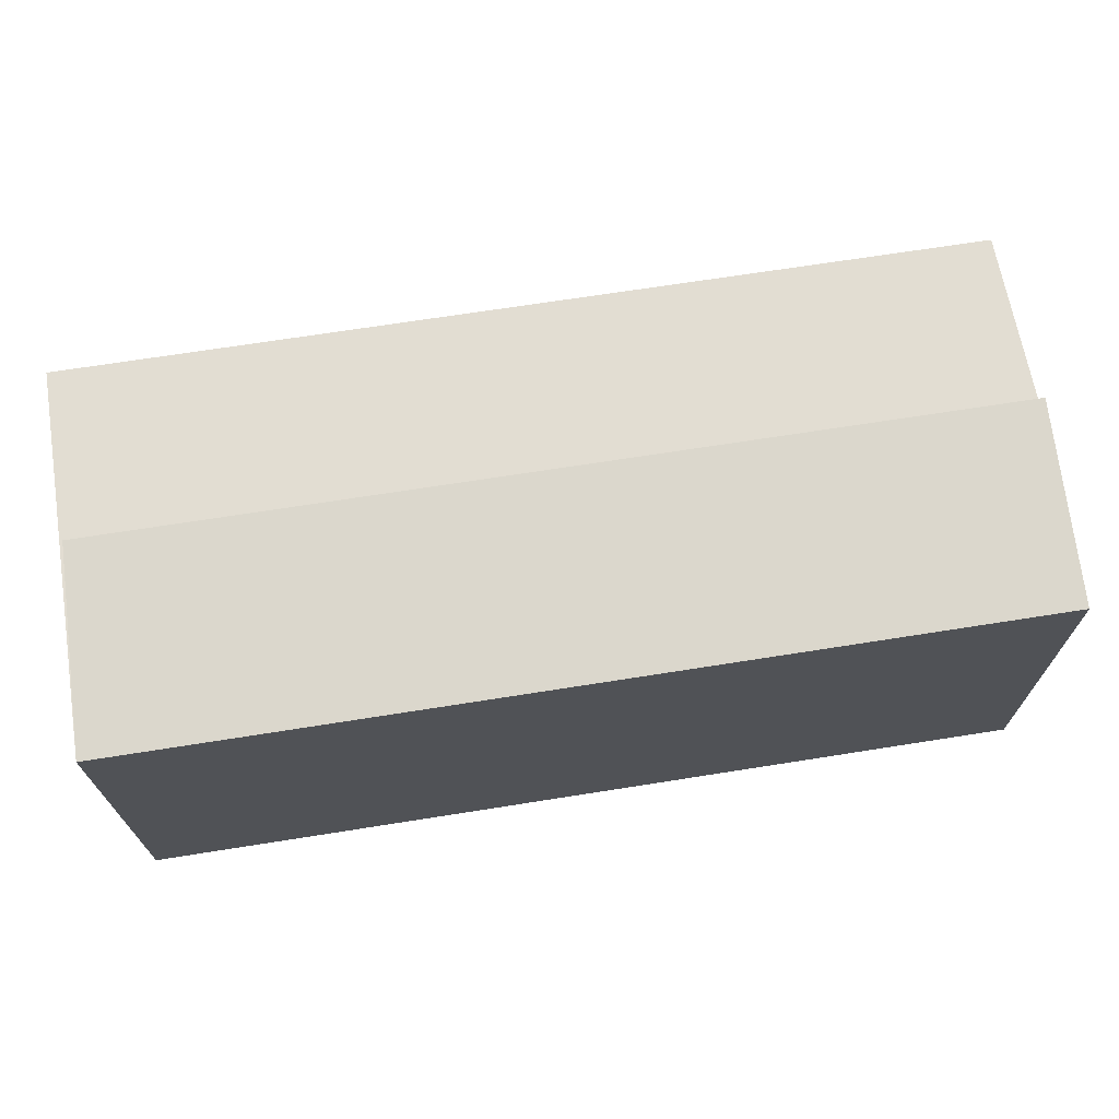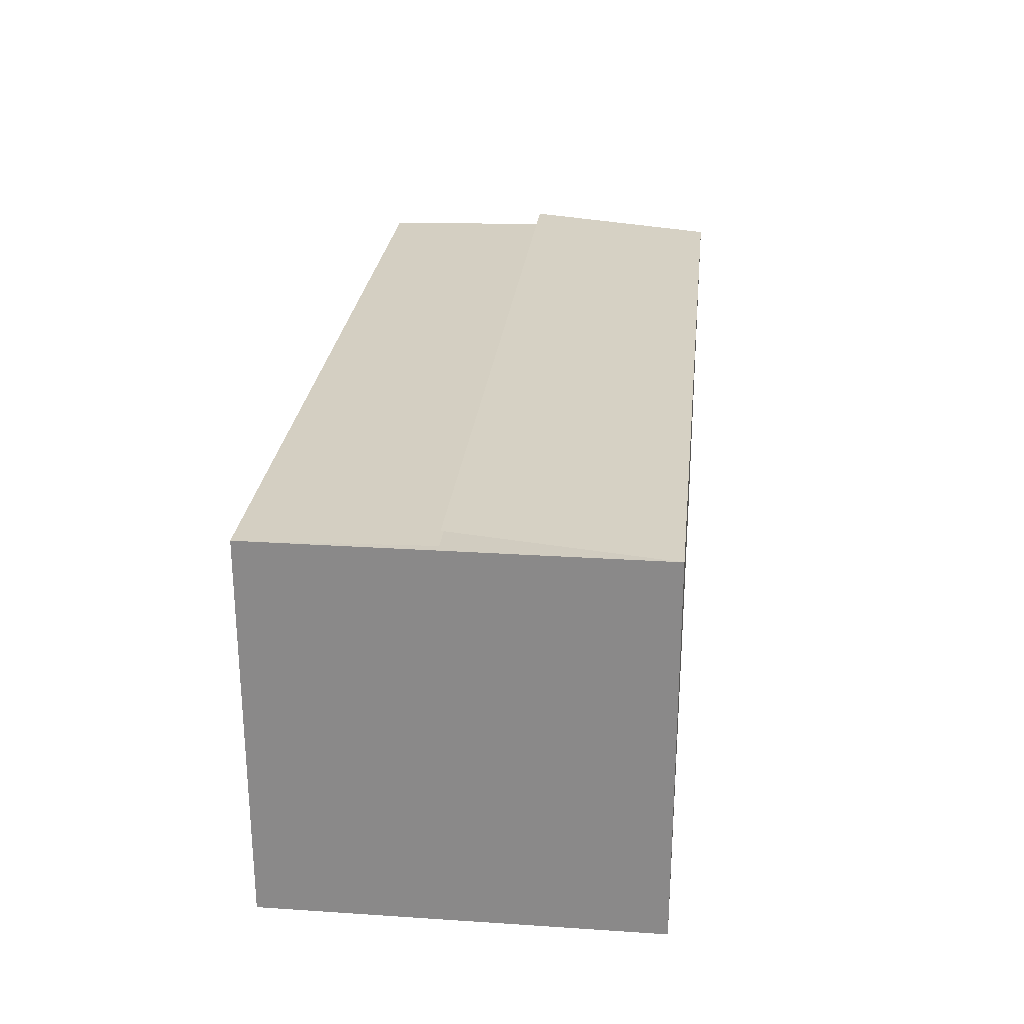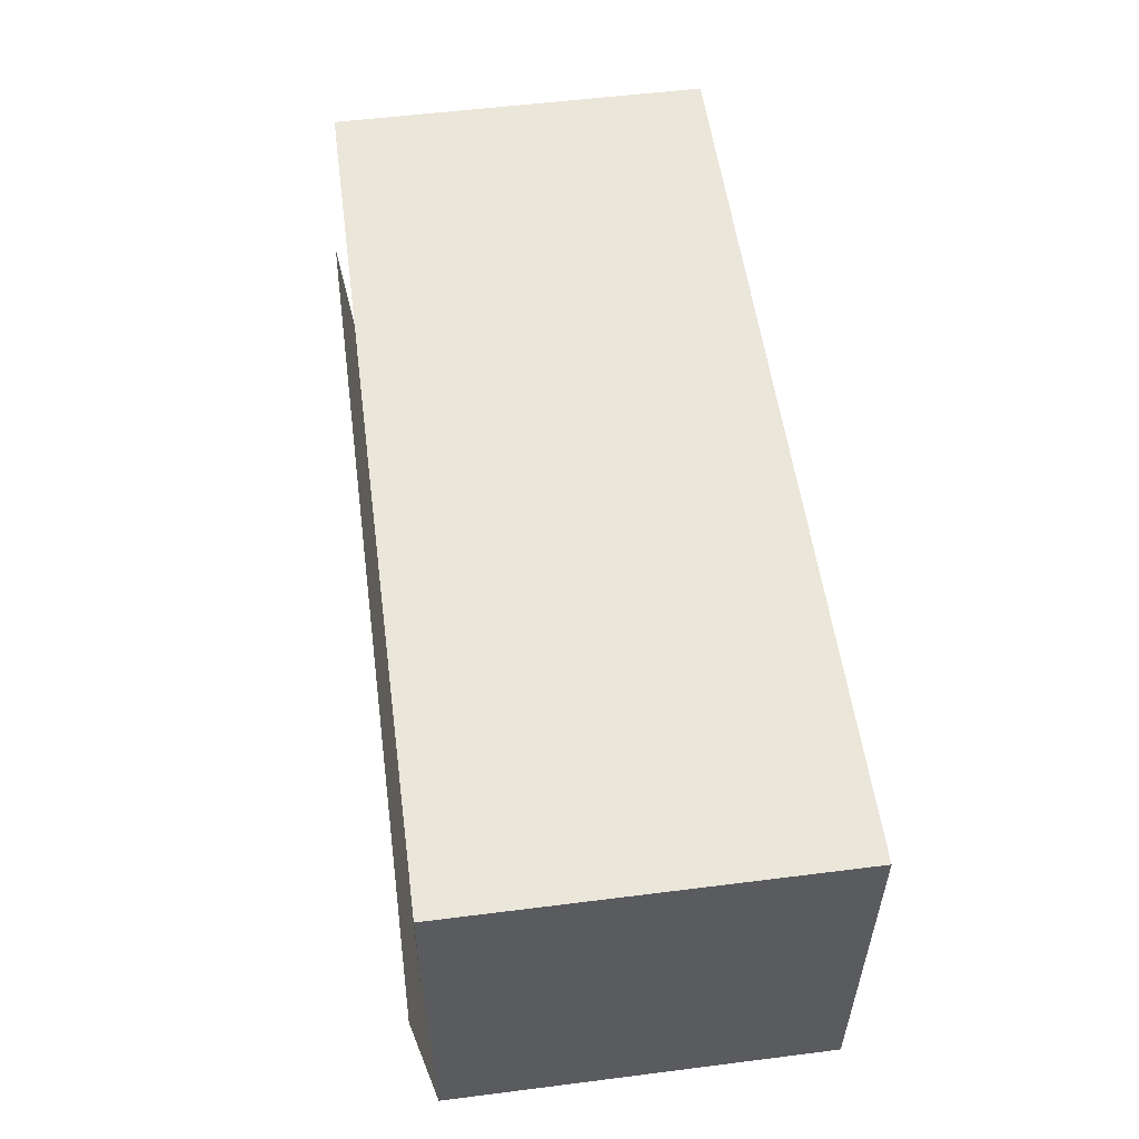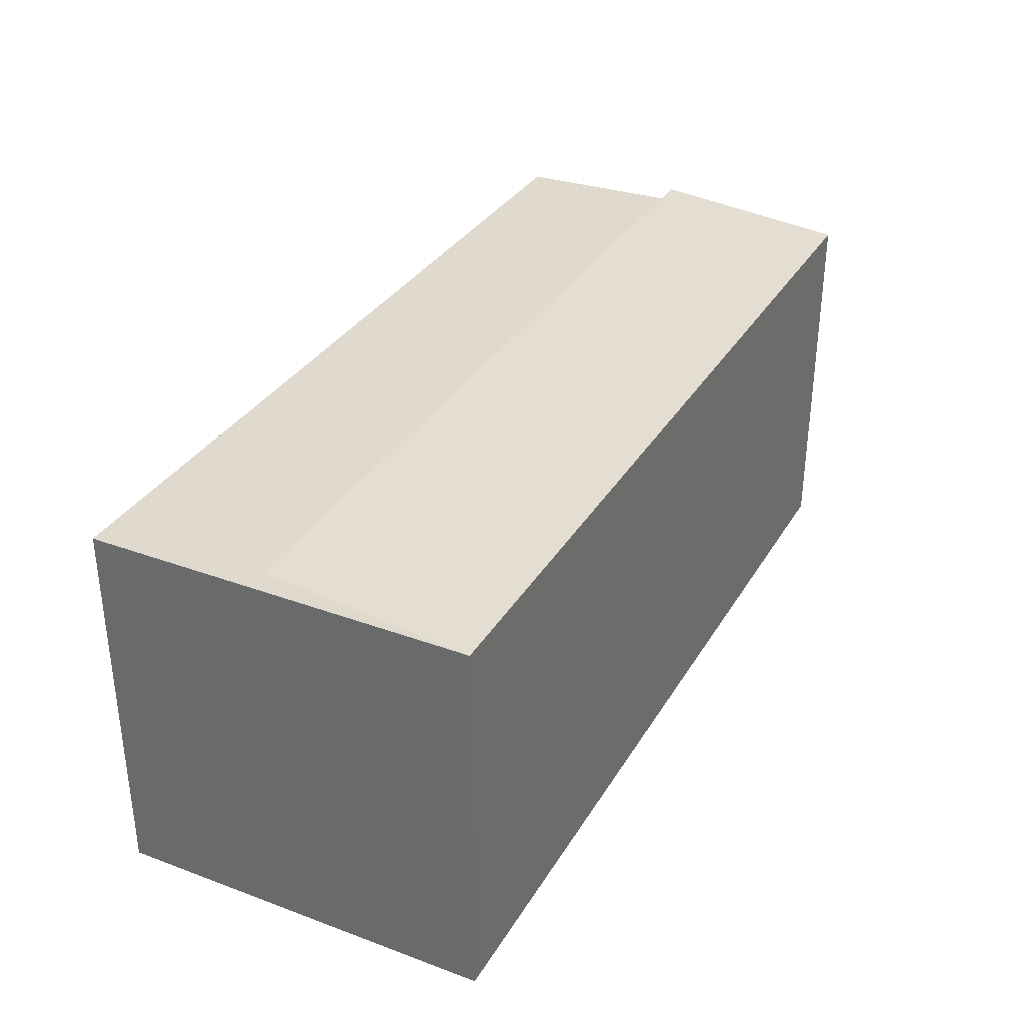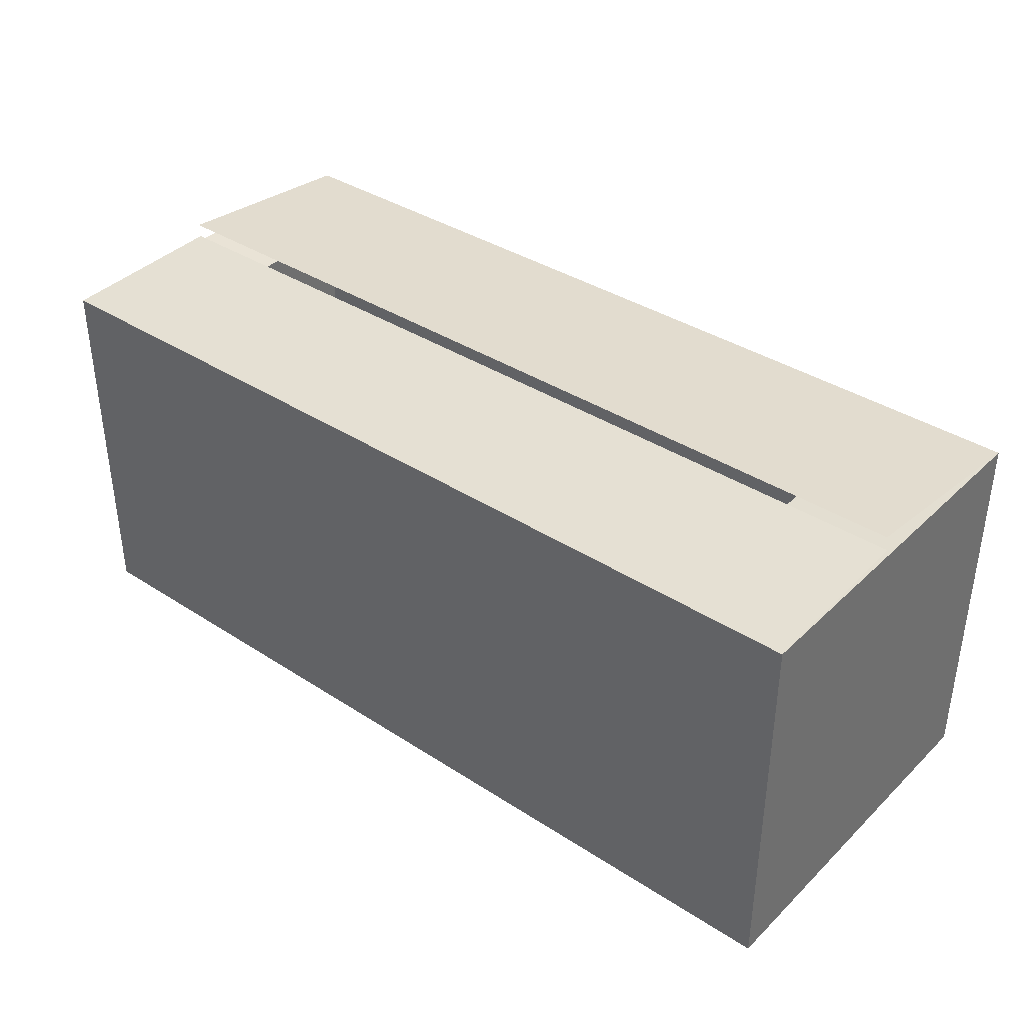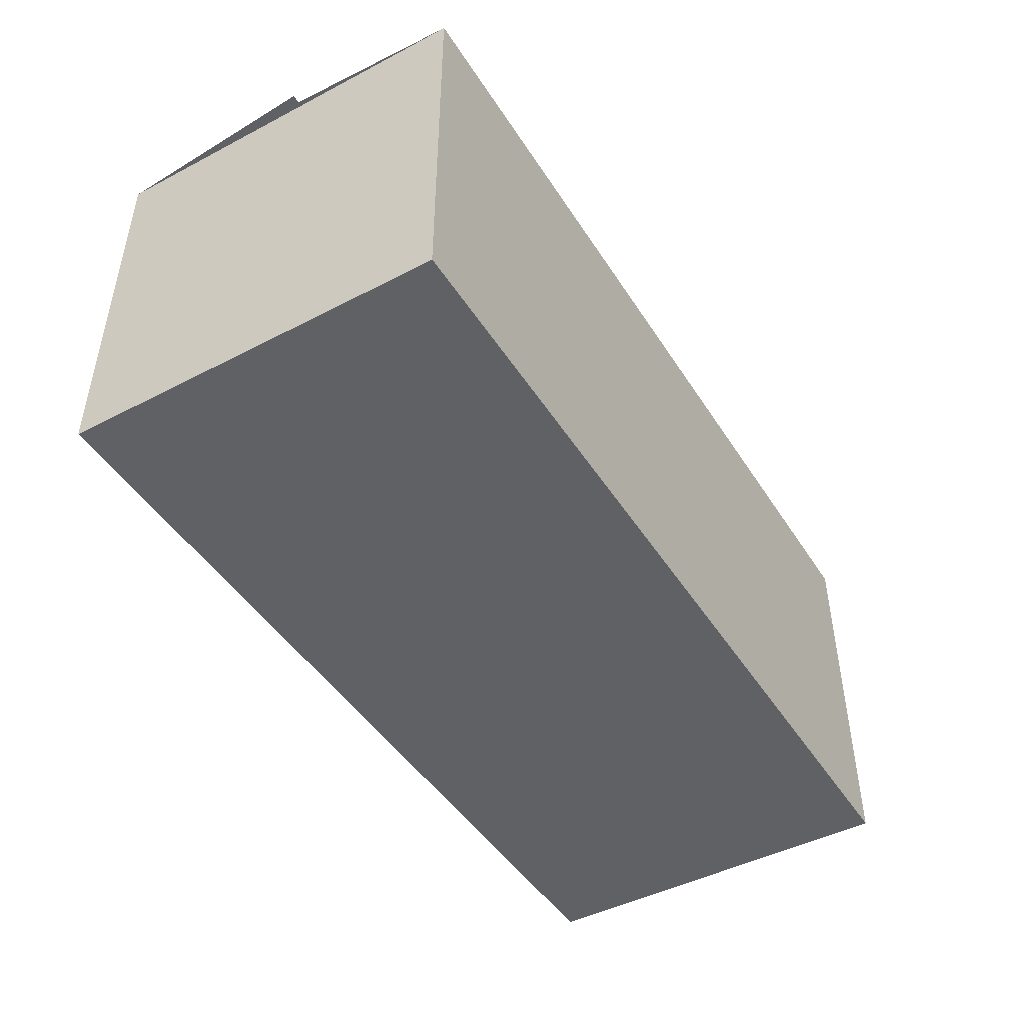
<metadata>
{"format":"obj","ext":"obj","renderer":"f3d","projection":"perspective","resolution":1024,"background":"white","views":[{"elev":68.9,"azim":171.0,"up":"+Y"},{"elev":25.8,"azim":96.0,"up":"+Y"},{"elev":55.0,"azim":-97.6,"up":"+Z"},{"elev":33.3,"azim":116.7,"up":"+Y"},{"elev":37.4,"azim":39.7,"up":"+Y"},{"elev":-46.1,"azim":-59.2,"up":"+Y"}]}
</metadata>
<code>
o CardBoardBox_Cube
v 2.377 -1 -1
v 2.377 -1 1
v -2.377 -1 1
v -2.377 -1 -1
v 2.377 1 -1
v -2.377 1 -1
v -2.408 1.082 0.06536
v 2.346 1.082 0.06536
v 2.377 1 1
v -2.377 1 1
v 2.358 1.014 0.07072
v -2.395 1.014 0.07072
v 1.775 0.9833 -0.951
v 1.775 0.9833 0.9409
v -1.898 0.9567 0.9492
v -1.898 0.9567 -0.9592
f 1 2 3 4
f 5 6 7 8
f 1 5 9 2
f 2 9 10 3
f 3 10 6 4
f 5 1 4 6
f 10 9 11 12
f 9 5 13 14
f 6 10 15 16

</code>
